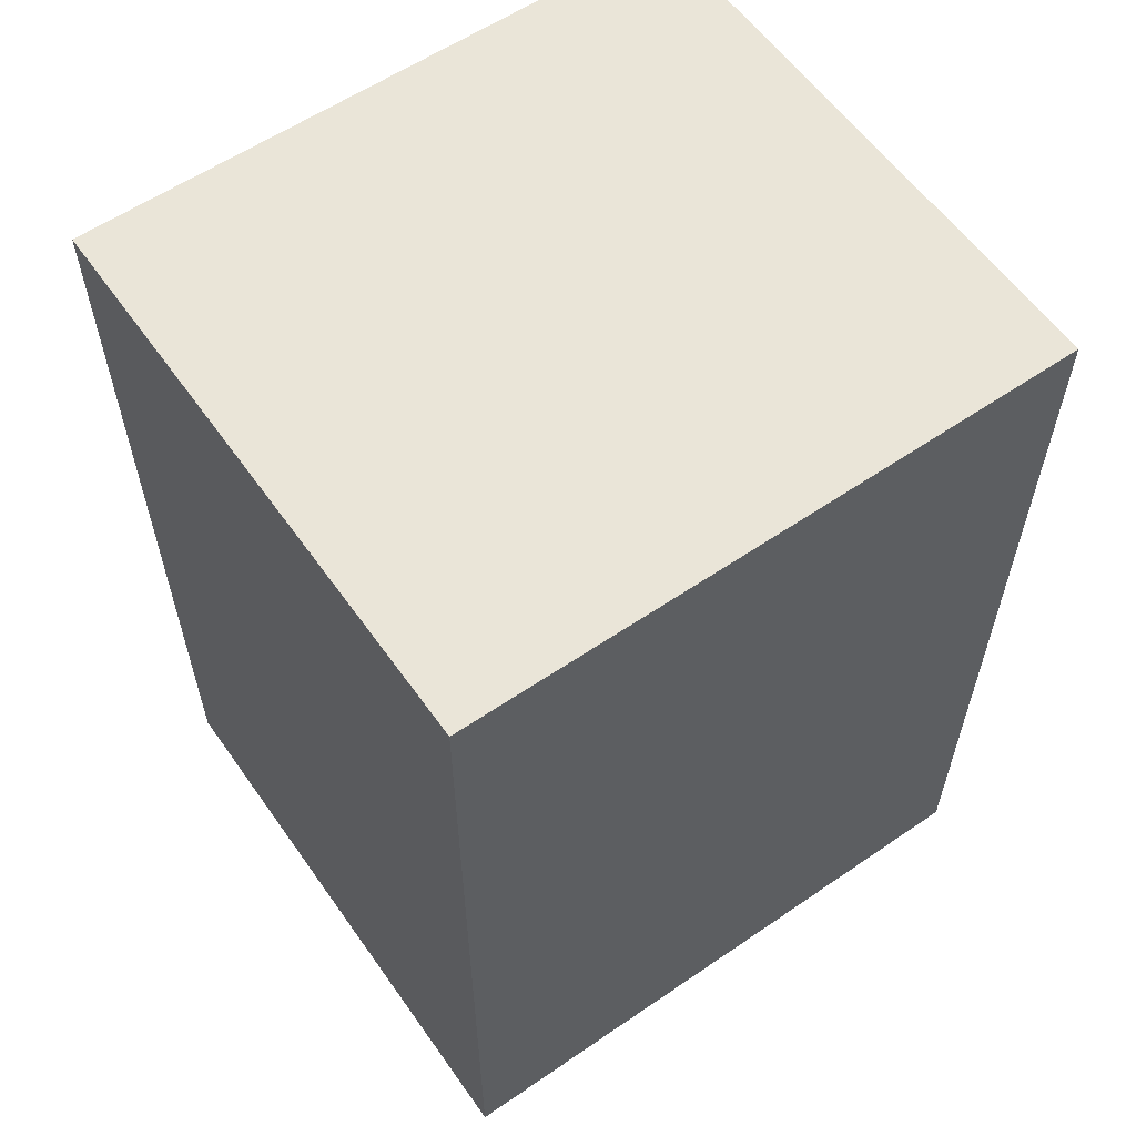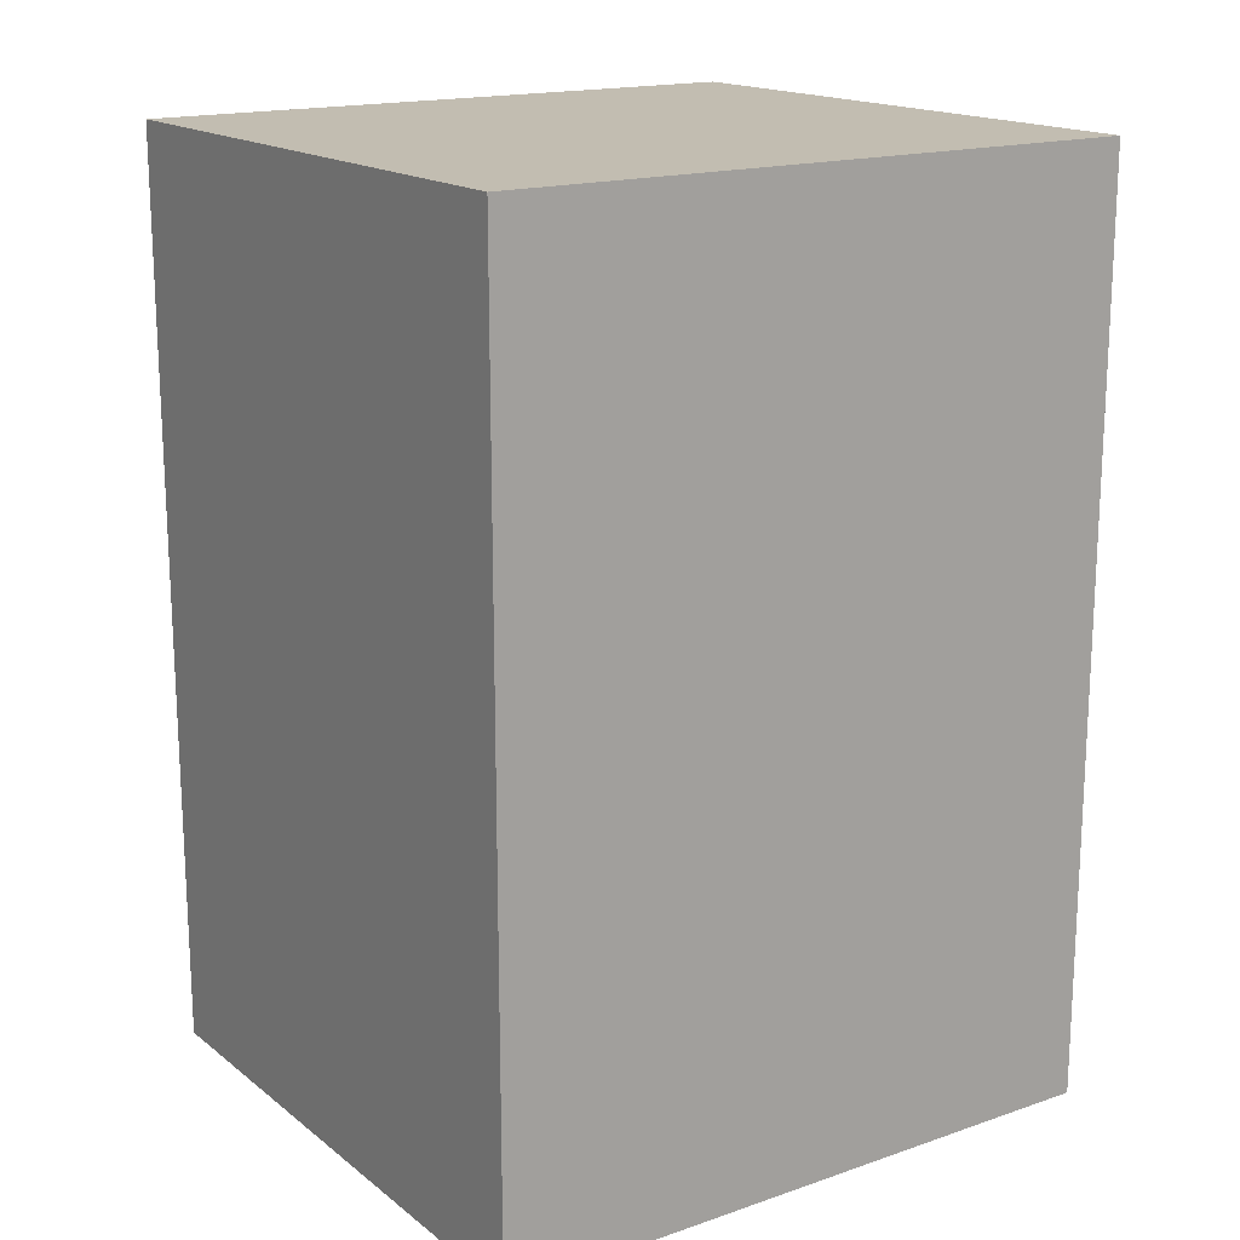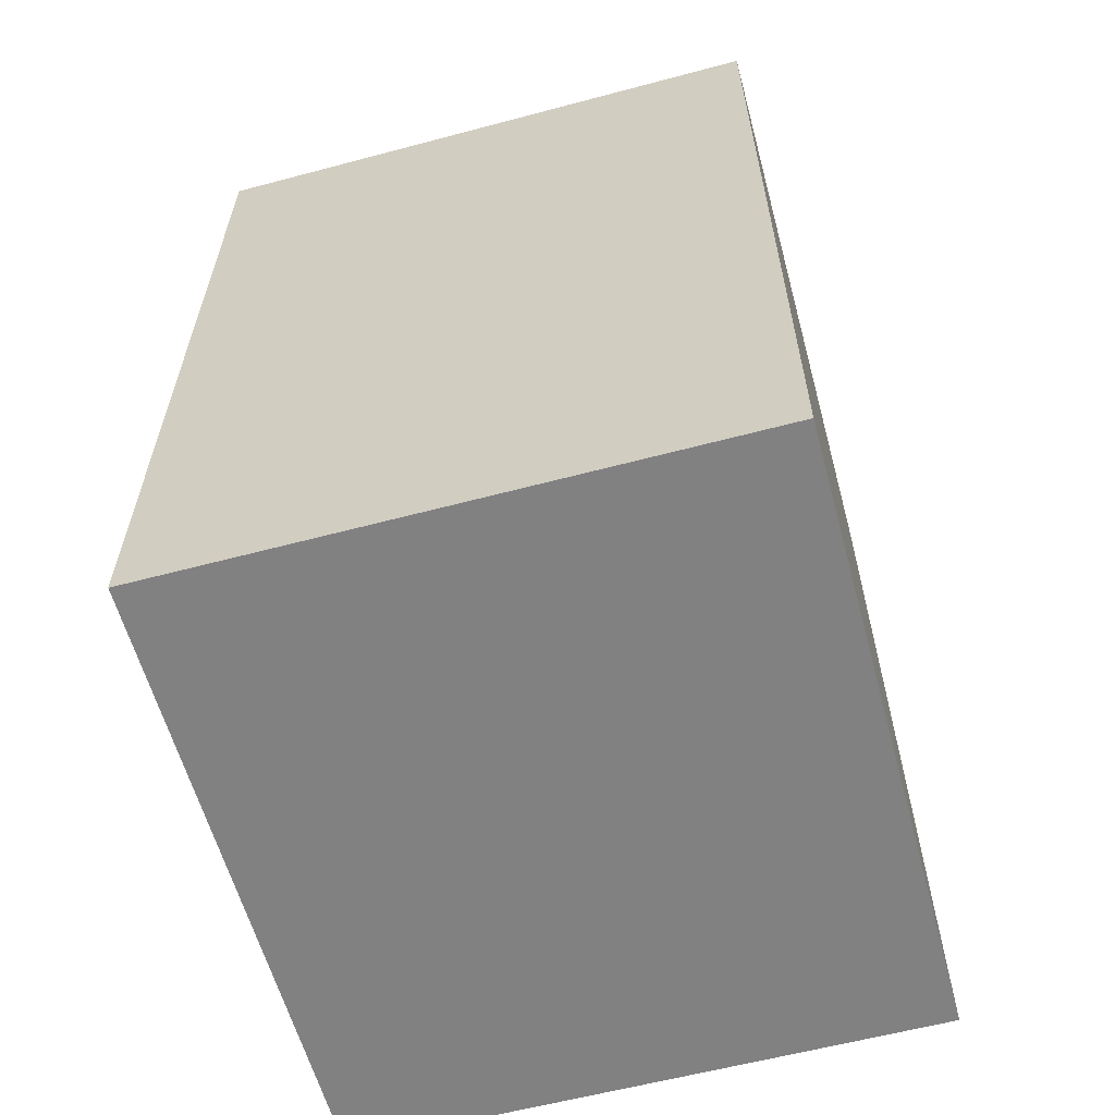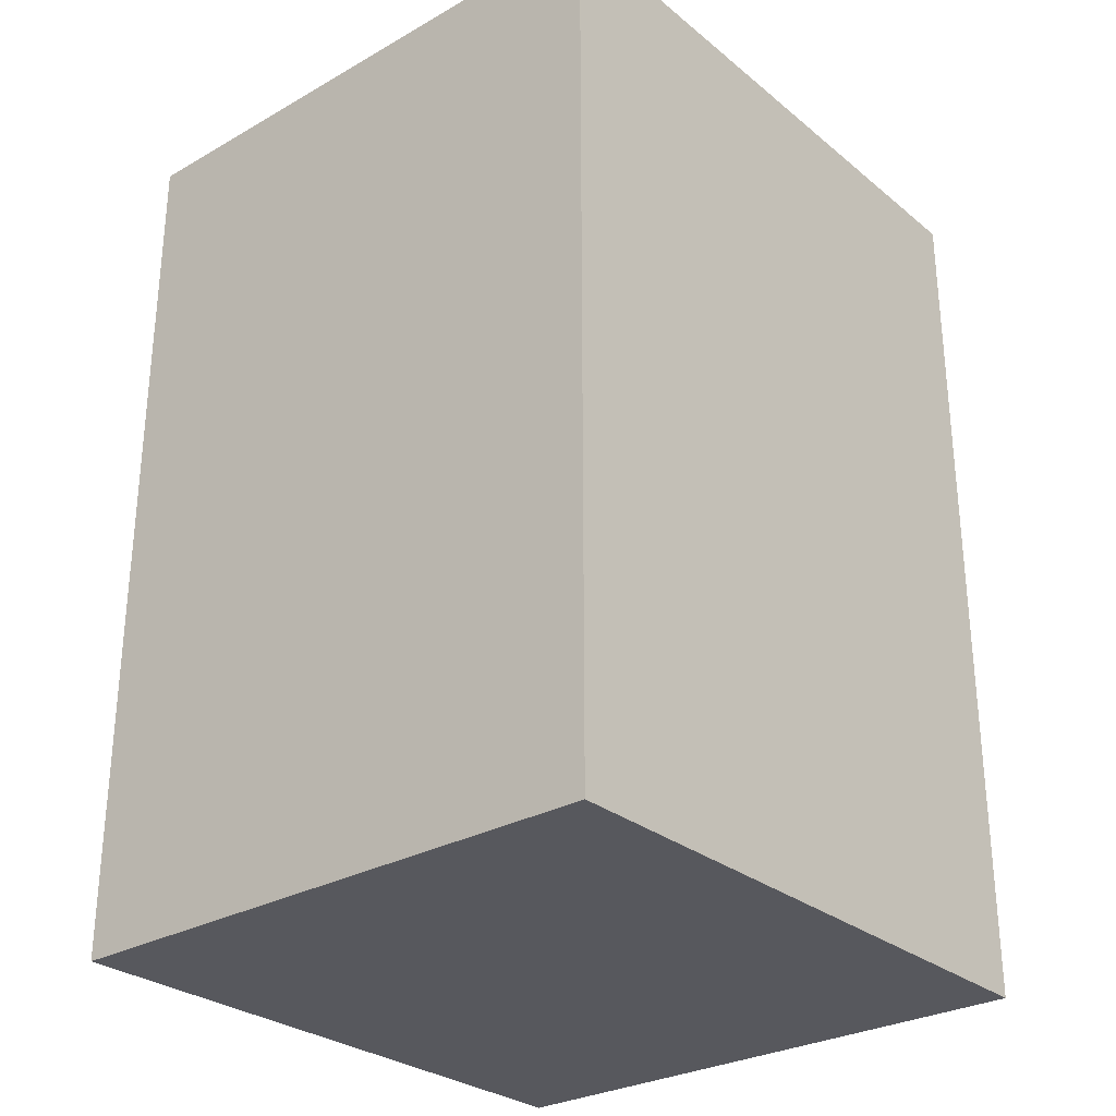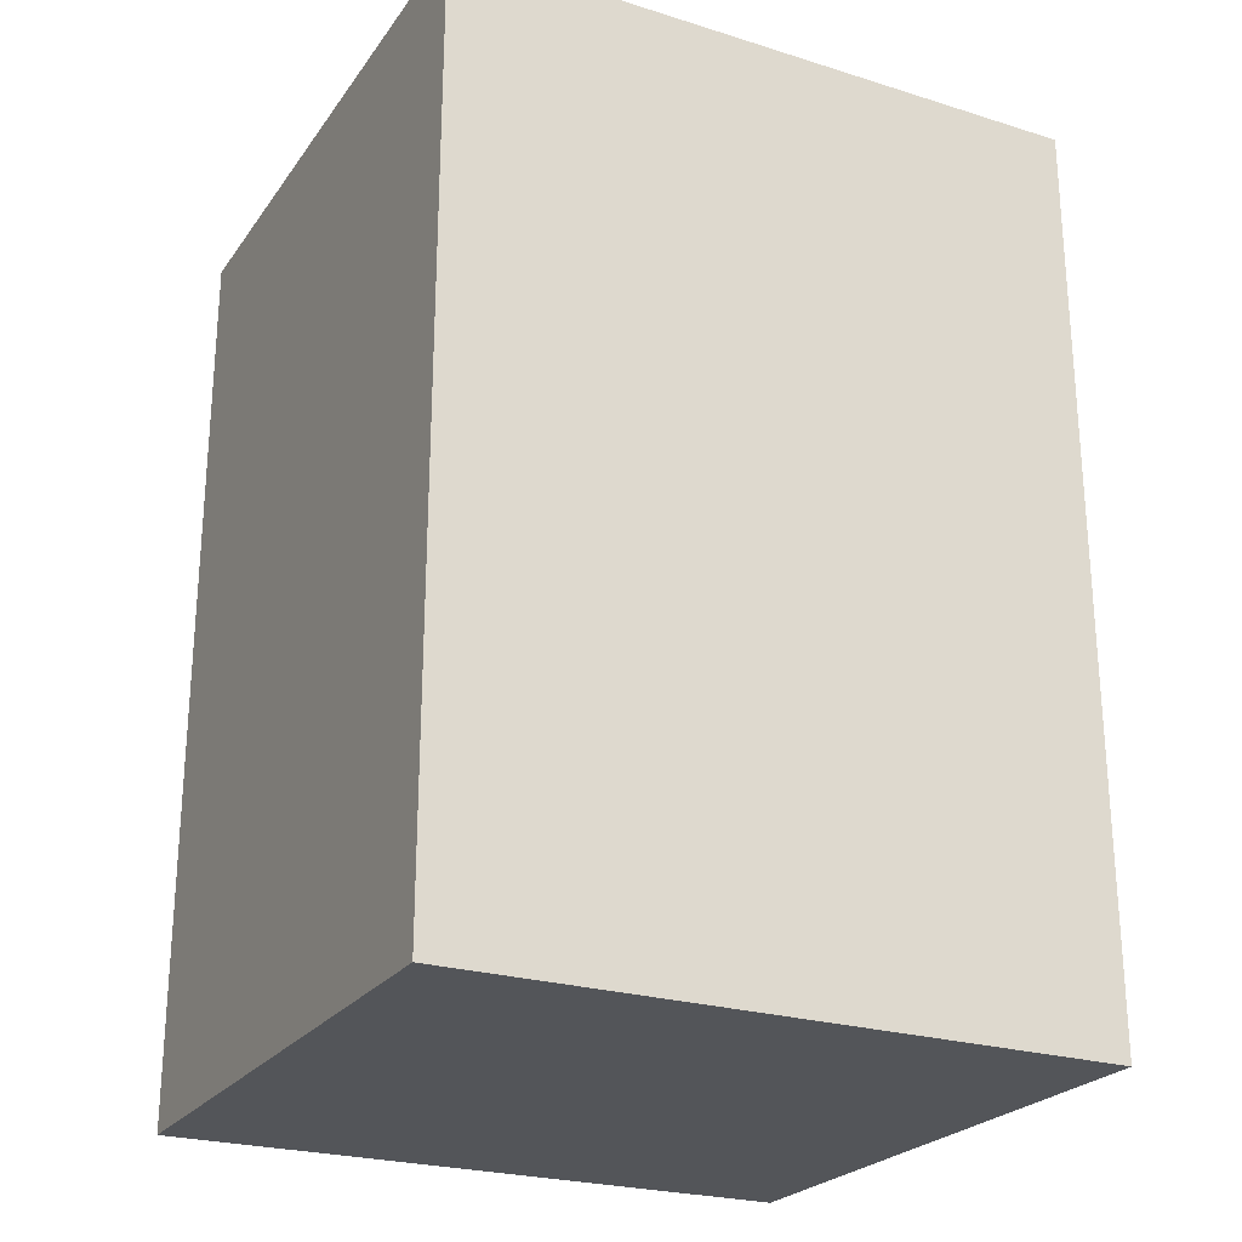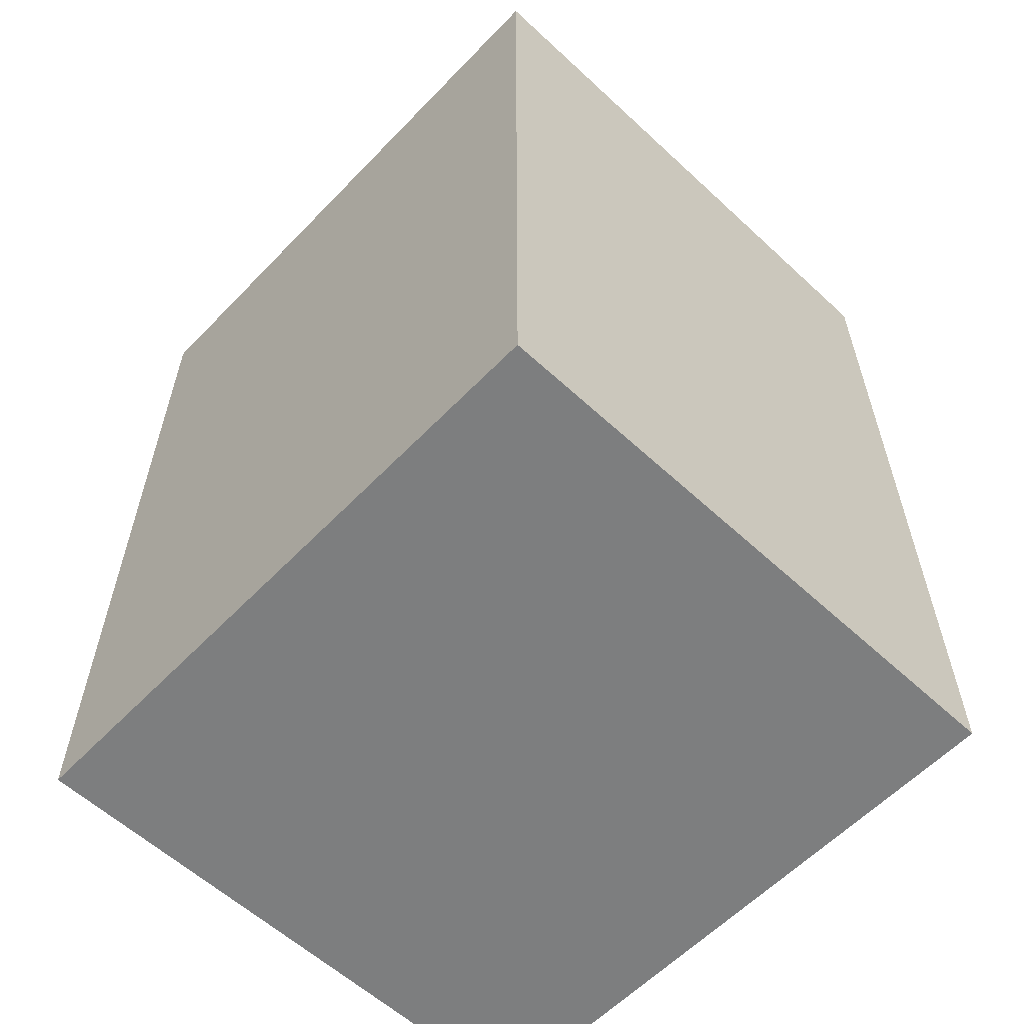
<metadata>
{"format":"obj","ext":"obj","renderer":"f3d","projection":"perspective","resolution":1024,"background":"white","views":[{"elev":58.9,"azim":-125.1,"up":"+Y"},{"elev":17.0,"azim":55.7,"up":"+Y"},{"elev":-60.4,"azim":15.2,"up":"+Y"},{"elev":-28.9,"azim":-139.9,"up":"+Y"},{"elev":-24.5,"azim":-117.0,"up":"+Y"},{"elev":-59.3,"azim":136.5,"up":"+Y"}]}
</metadata>
<code>
v 0 -10 7
v 0 0 7
v 0 0 0
v 0 -10 0
v 6.5 0 7
v 6.5 -10 7
v 6.5 -10 0
v 6.5 0 0
v 0 0 7
v 0 -10 7
v 6.5 -10 7
v 6.5 0 7
v 0 -10 7
v 0 -10 0
v 6.5 -10 0
v 6.5 -10 7
v 0 -10 0
v 0 0 0
v 6.5 0 0
v 6.5 -10 0
v 0 0 0
v 0 0 7
v 6.5 0 7
v 6.5 0 0
f 1 2 4
f 4 2 3
f 6 7 5
f 5 7 8
f 9 10 12
f 12 10 11
f 13 14 16
f 16 14 15
f 17 18 20
f 20 18 19
f 21 22 24
f 24 22 23

</code>
